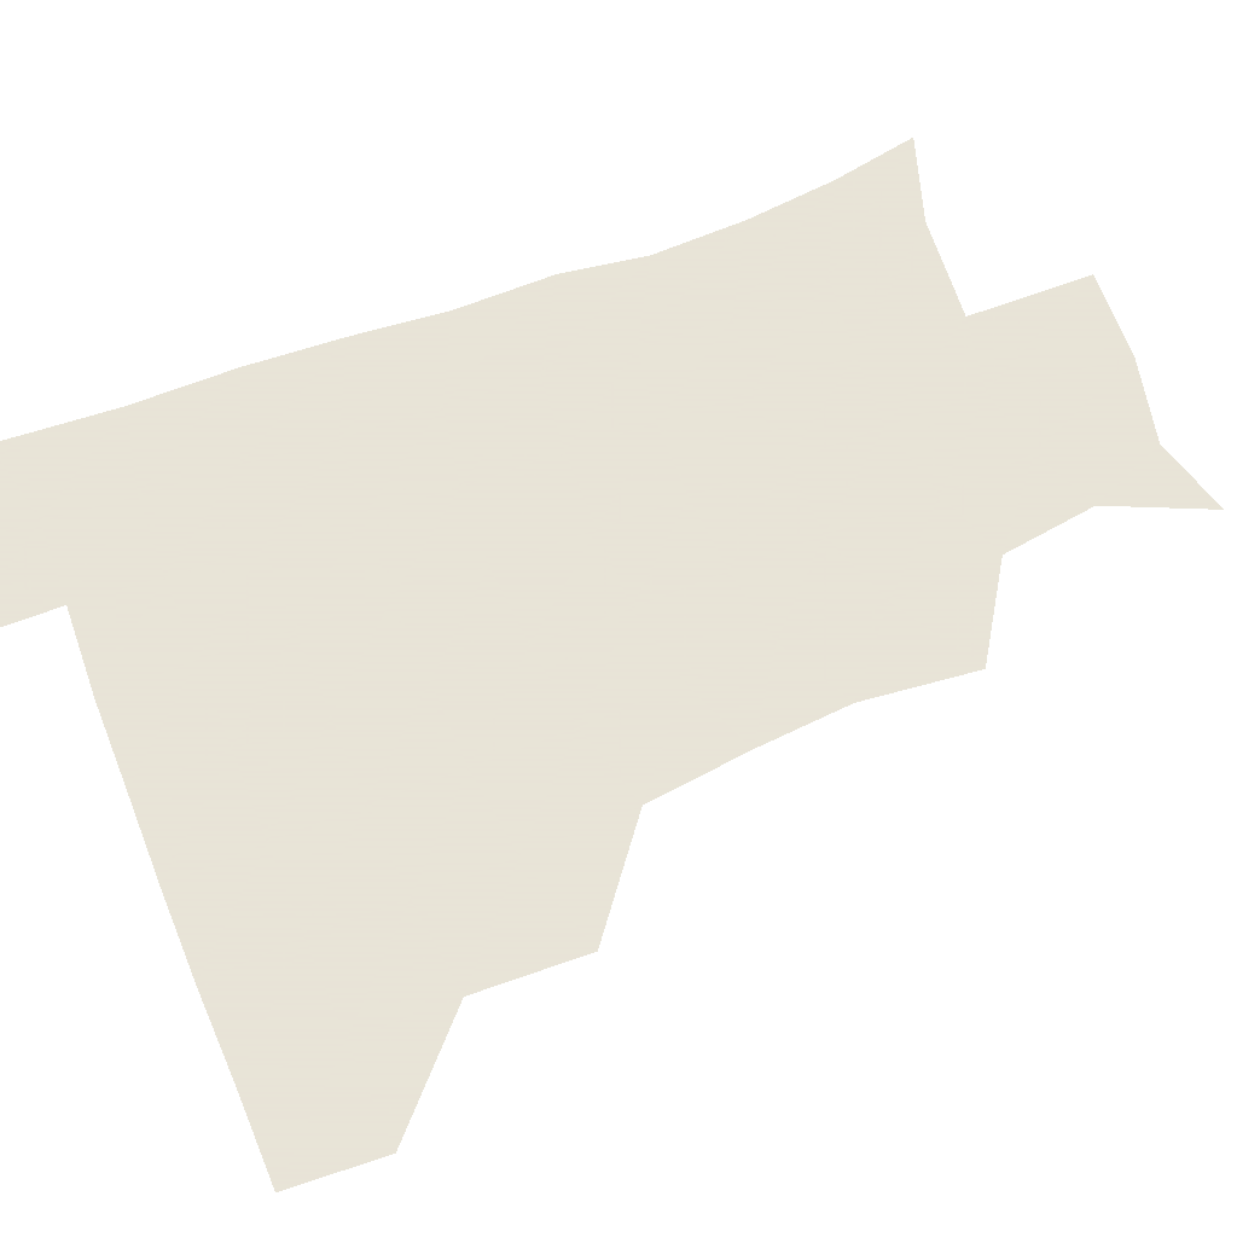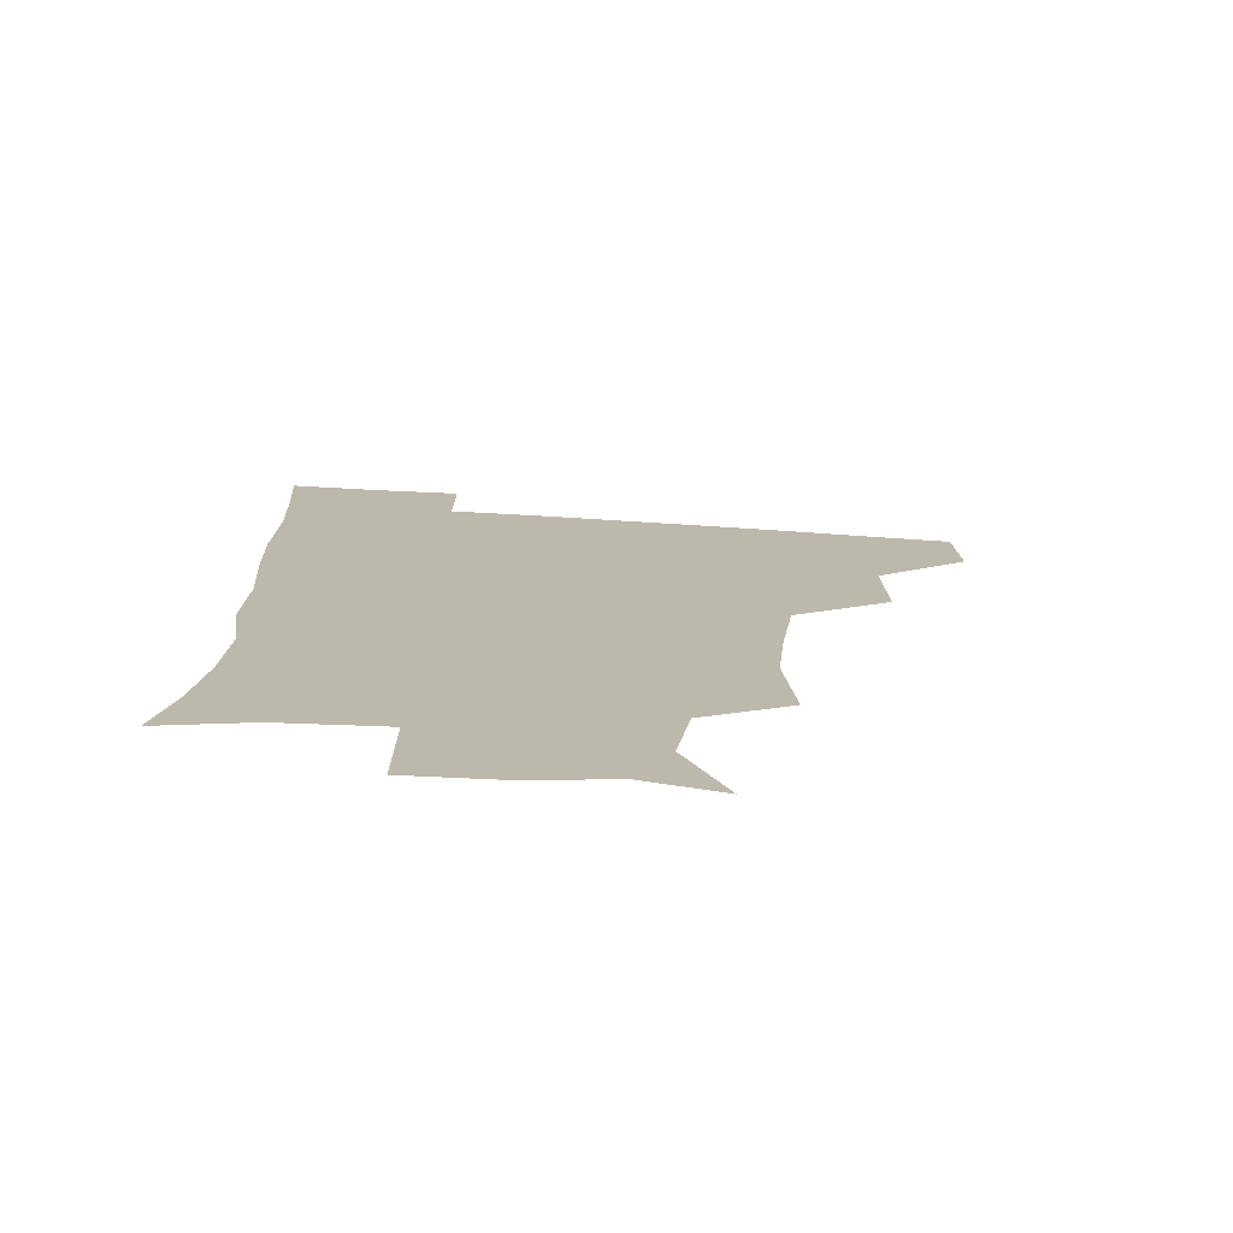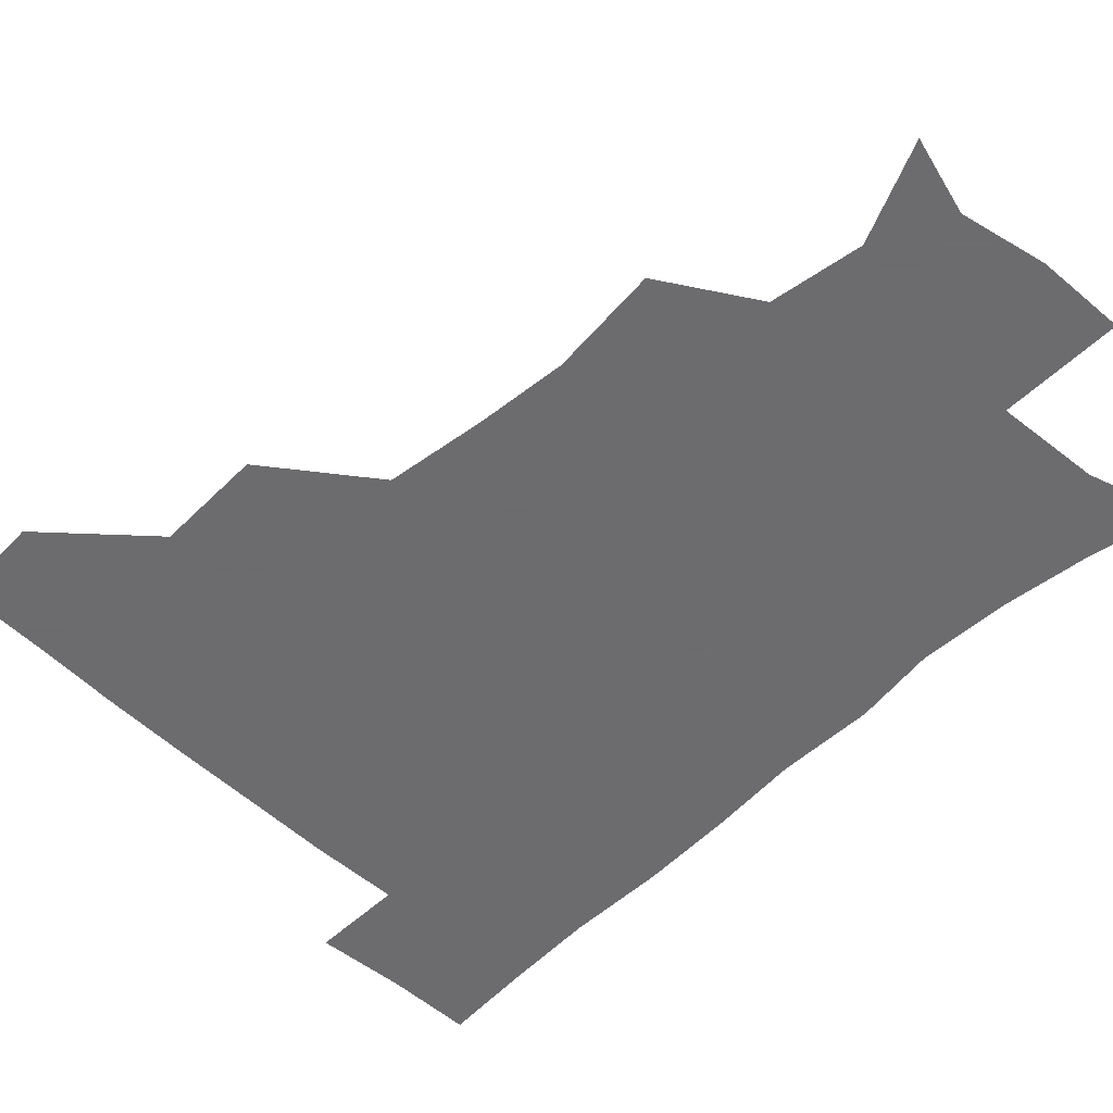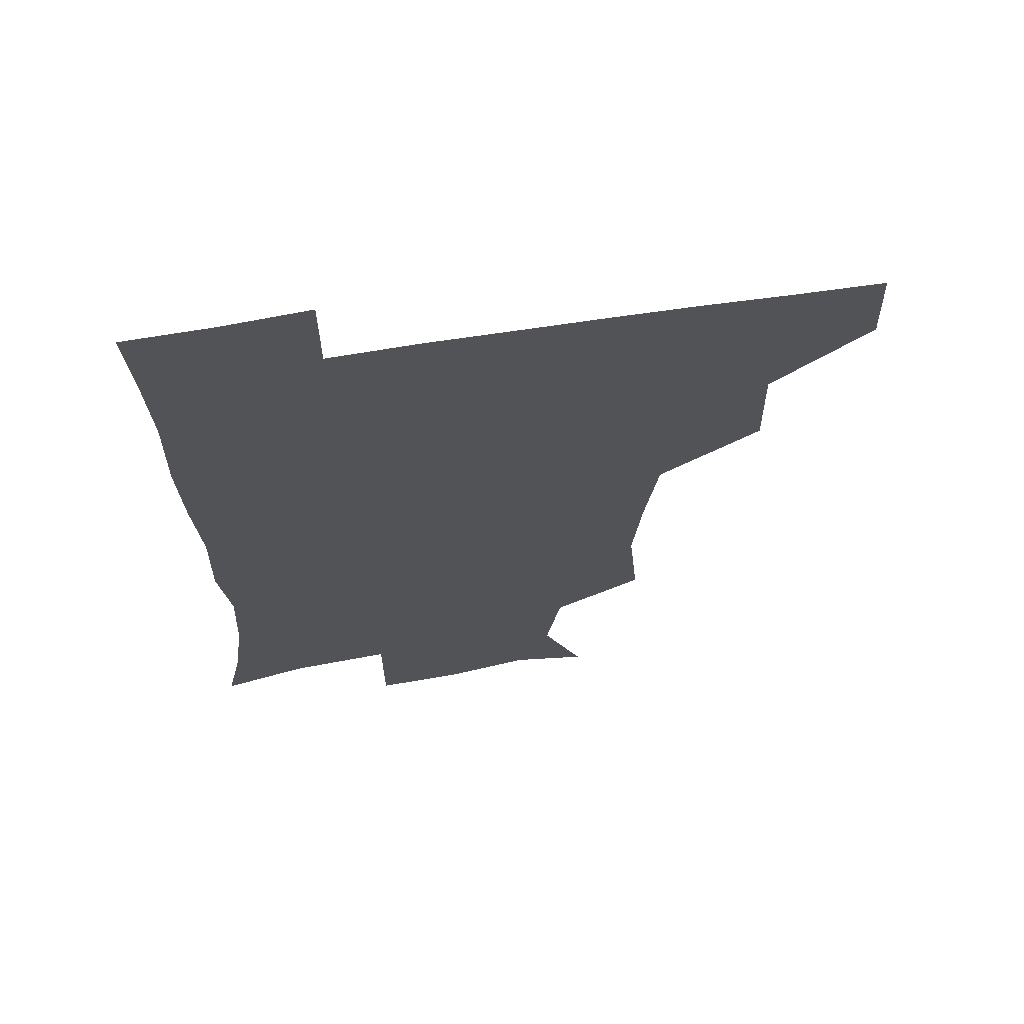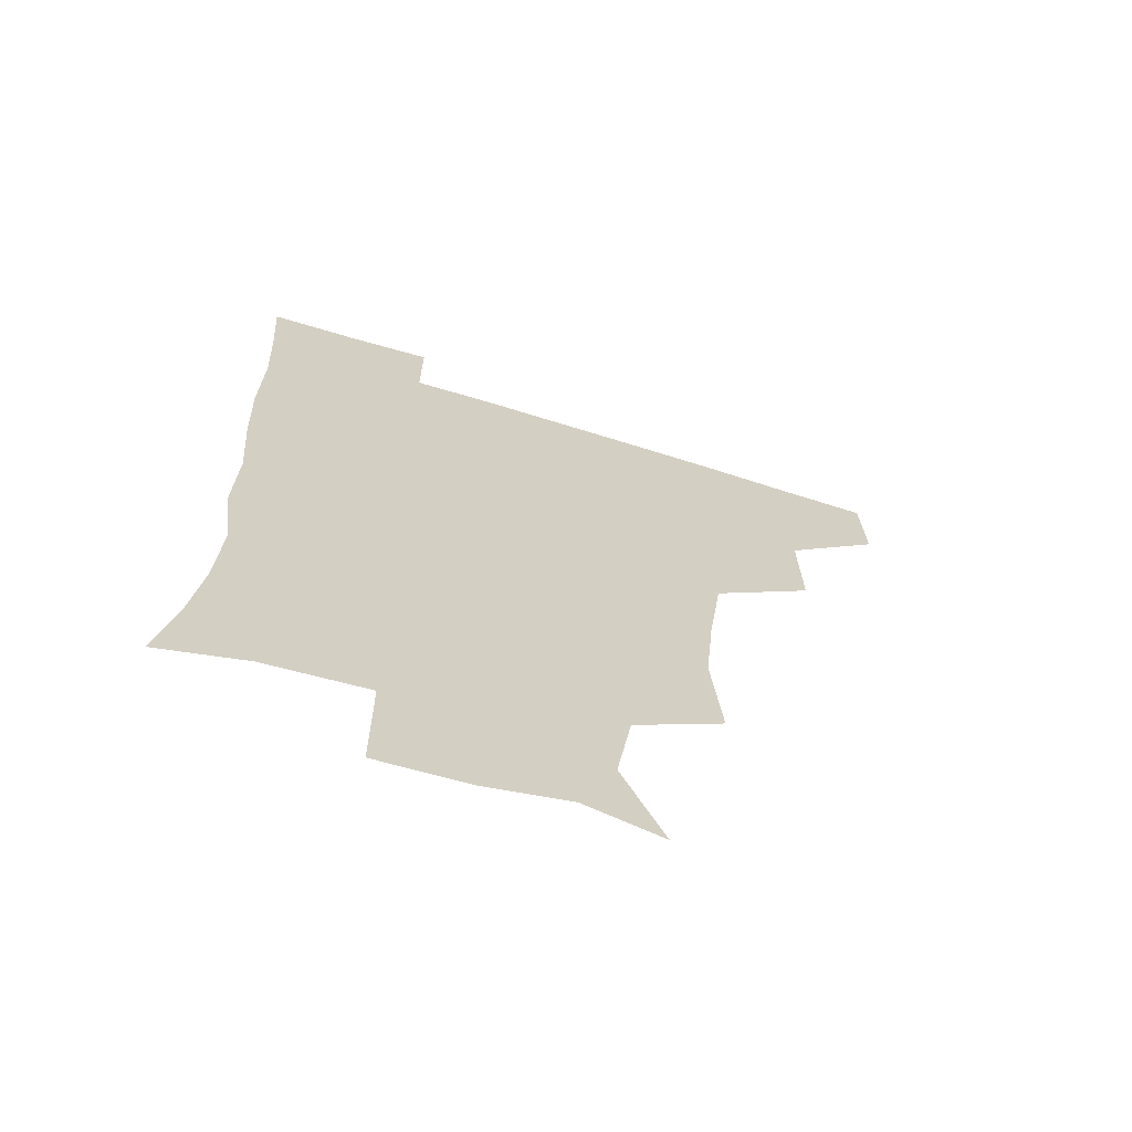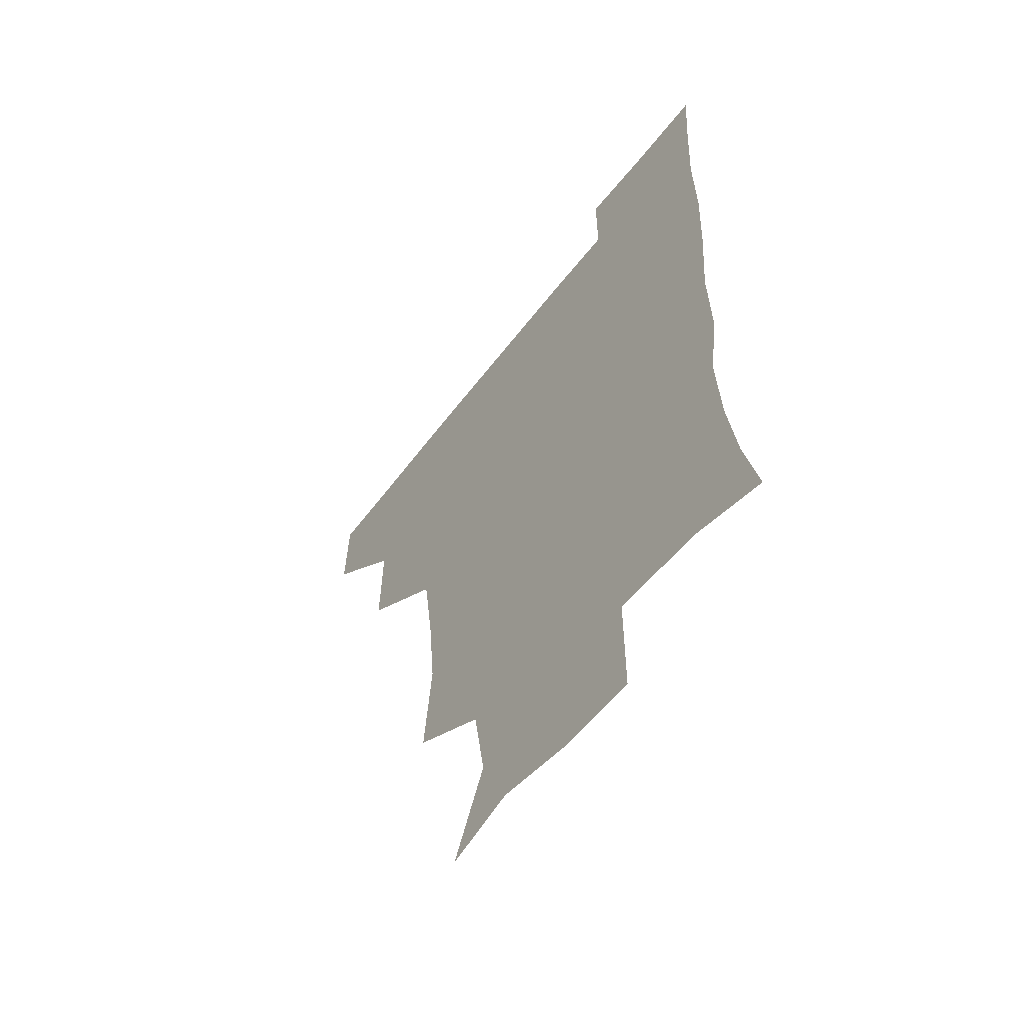
<metadata>
{"format":"obj","ext":"obj","renderer":"f3d","projection":"perspective","resolution":1024,"background":"white","views":[{"elev":61.4,"azim":-111.4,"up":"+Z"},{"elev":-75.8,"azim":176.5,"up":"+Y"},{"elev":-53.8,"azim":-44.8,"up":"+Z"},{"elev":66.4,"azim":171.1,"up":"+Y"},{"elev":-67.1,"azim":162.6,"up":"+Y"},{"elev":-58.8,"azim":52.9,"up":"+Y"}]}
</metadata>
<code>
v 480.5 448.9 0
v 481.8 480 0
v 512.5 382.5 0
v 513.4 419 0
v 513.3 450.8 0
v 512.1 480.7 0
v 550.8 254.8 0
v 554.3 292.1 0
v 551.4 322.9 0
v 546.8 356.5 0
v 544.9 392 0
v 544.1 422.6 0
v 544 451.7 0
v 541.7 481.8 0
v 572.1 171.7 0
v 586.4 204.5 0
v 581.5 235.5 0
v 579.4 270.7 0
v 579 304.5 0
v 576.5 332.4 0
v 574.6 364.1 0
v 574 395.7 0
v 573.8 424.8 0
v 572.9 452.4 0
v 571.2 482.3 0
v 598.1 178.7 0
v 608.3 213.1 0
v 605.5 243.6 0
v 605.4 279 0
v 604.5 308 0
v 603.3 337.4 0
v 602.8 367.4 0
v 602.3 396.4 0
v 602.2 424.7 0
v 602.3 452.7 0
v 600.7 482.3 0
v 627.4 172.3 0
v 632 217.1 0
v 631.8 248.9 0
v 631.2 279 0
v 630.5 309.5 0
v 630.2 337.1 0
v 630 369.1 0
v 630.3 397.4 0
v 630.8 425.5 0
v 631.5 453 0
v 630.1 482.5 0
v 657.7 170.8 0
v 657.7 211.6 0
v 657.1 246.9 0
v 656.4 279.7 0
v 656.5 308.7 0
v 657.3 336.3 0
v 656.9 368 0
v 658 396 0
v 658.7 425.1 0
v 659.6 453.7 0
v 660.8 481.4 0
v 660.7 512.9 0
v 692.9 208.7 0
v 684.7 243.3 0
v 682.1 274.8 0
v 682.1 304.5 0
v 683.3 333.8 0
v 684.2 363.2 0
v 684.5 394.5 0
v 686.4 423 0
v 687.1 453 0
v 689.3 480.6 0
v 690.5 510.4 0
v 722.7 199.2 0
v 716.6 227.6 0
v 712.7 257.7 0
v 711.2 288.8 0
v 715 316.9 0
v 714.1 349.8 0
v 716.5 381 0
v 717.8 412.9 0
v 717.1 447.4 0
v 718.5 479.4 0
v 720.5 509.5 0
f 4 5 1
f 1 5 2
f 5 6 2
f 10 11 3
f 3 11 4
f 11 12 4
f 4 12 5
f 12 13 5
f 5 13 6
f 13 14 6
f 17 18 7
f 7 18 8
f 18 19 8
f 8 19 9
f 19 20 9
f 9 20 10
f 20 21 10
f 10 21 11
f 21 22 11
f 11 22 12
f 22 23 12
f 12 23 13
f 23 24 13
f 13 24 14
f 24 25 14
f 15 26 16
f 26 27 16
f 16 27 17
f 27 28 17
f 17 28 18
f 28 29 18
f 18 29 19
f 29 30 19
f 19 30 20
f 30 31 20
f 20 31 21
f 31 32 21
f 21 32 22
f 32 33 22
f 22 33 23
f 33 34 23
f 23 34 24
f 34 35 24
f 24 35 25
f 35 36 25
f 26 37 27
f 37 38 27
f 27 38 28
f 38 39 28
f 28 39 29
f 39 40 29
f 29 40 30
f 40 41 30
f 30 41 31
f 41 42 31
f 31 42 32
f 42 43 32
f 32 43 33
f 43 44 33
f 33 44 34
f 44 45 34
f 34 45 35
f 45 46 35
f 35 46 36
f 46 47 36
f 37 48 38
f 48 49 38
f 38 49 39
f 49 50 39
f 39 50 40
f 50 51 40
f 40 51 41
f 51 52 41
f 41 52 42
f 52 53 42
f 42 53 43
f 53 54 43
f 43 54 44
f 54 55 44
f 44 55 45
f 55 56 45
f 45 56 46
f 56 57 46
f 46 57 47
f 57 58 47
f 49 60 50
f 60 61 50
f 50 61 51
f 61 62 51
f 51 62 52
f 62 63 52
f 52 63 53
f 63 64 53
f 53 64 54
f 64 65 54
f 54 65 55
f 65 66 55
f 55 66 56
f 66 67 56
f 56 67 57
f 67 68 57
f 57 68 58
f 68 69 58
f 58 69 59
f 69 70 59
f 60 71 61
f 71 72 61
f 61 72 62
f 72 73 62
f 62 73 63
f 73 74 63
f 63 74 64
f 74 75 64
f 64 75 65
f 75 76 65
f 65 76 66
f 76 77 66
f 66 77 67
f 77 78 67
f 67 78 68
f 78 79 68
f 68 79 69
f 79 80 69
f 69 80 70
f 80 81 70

</code>
